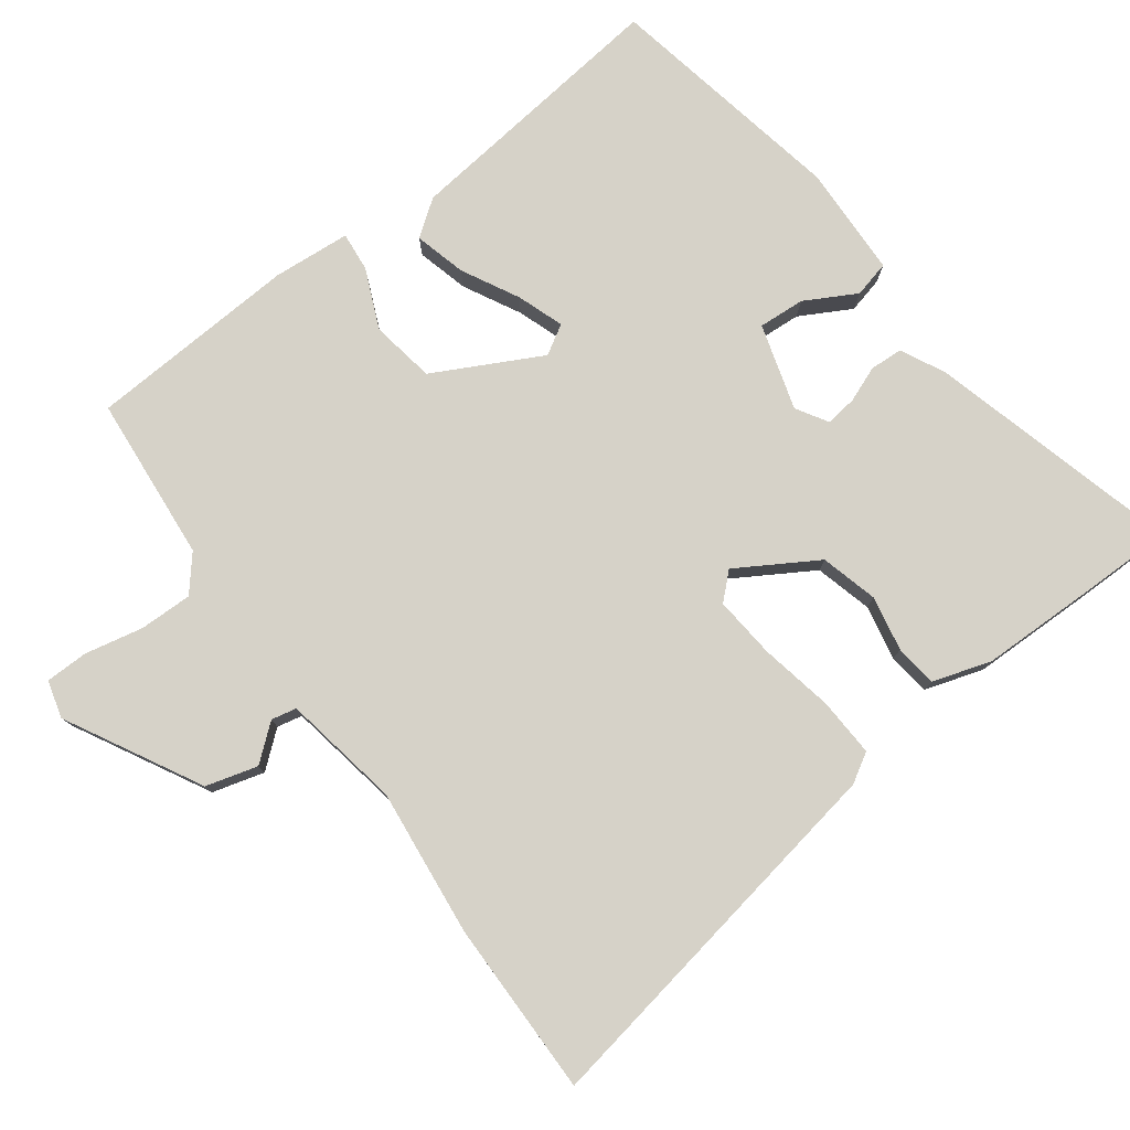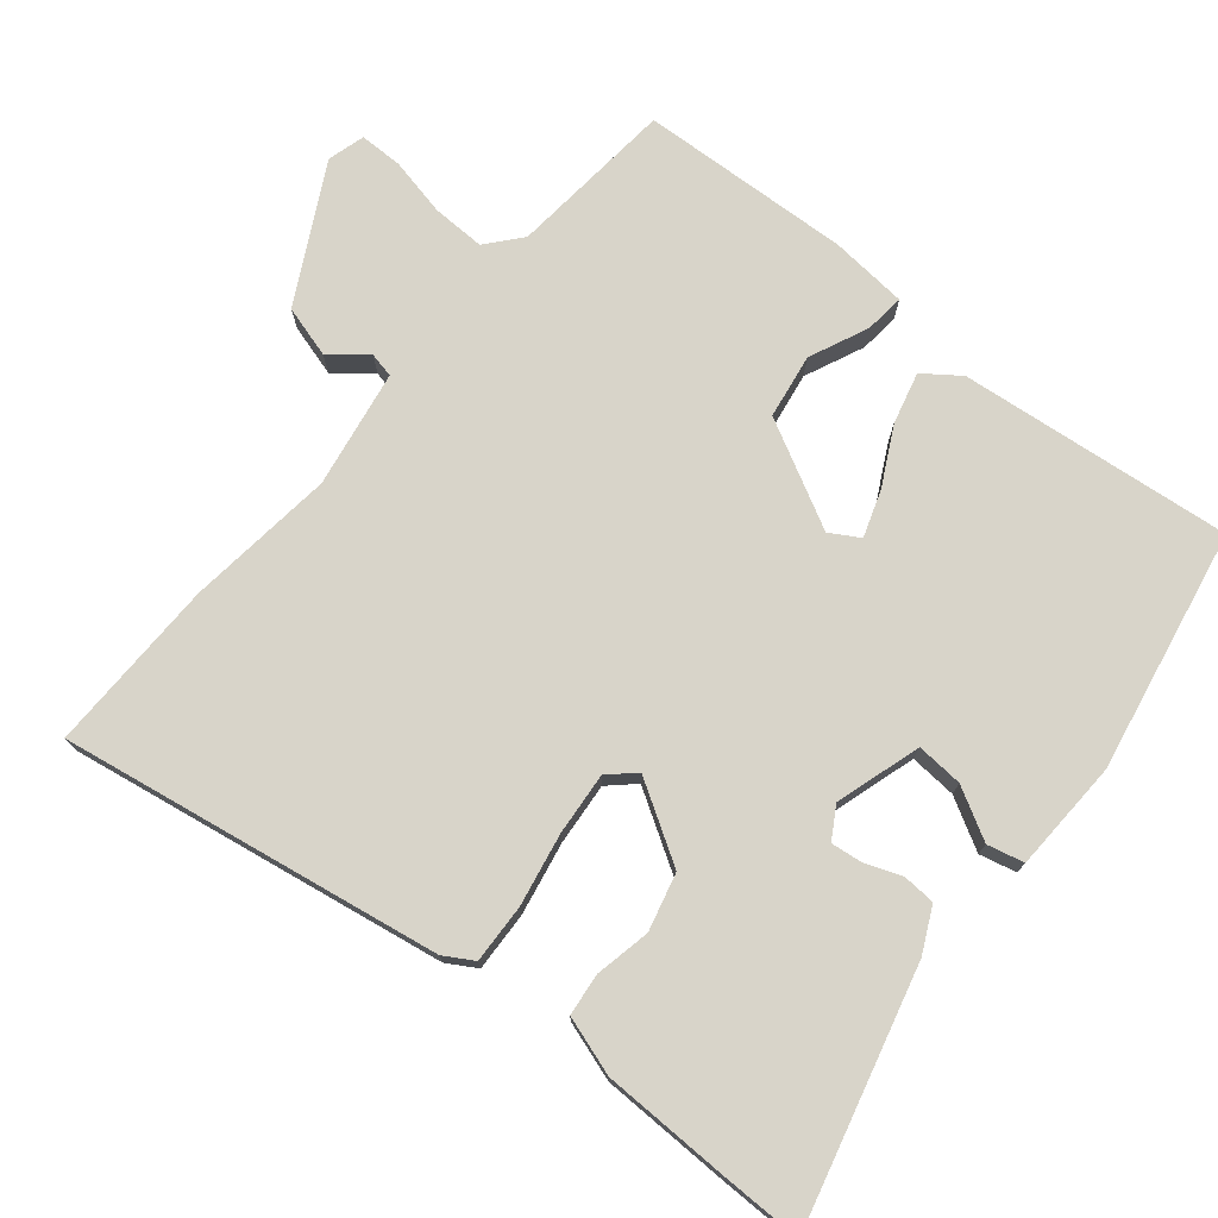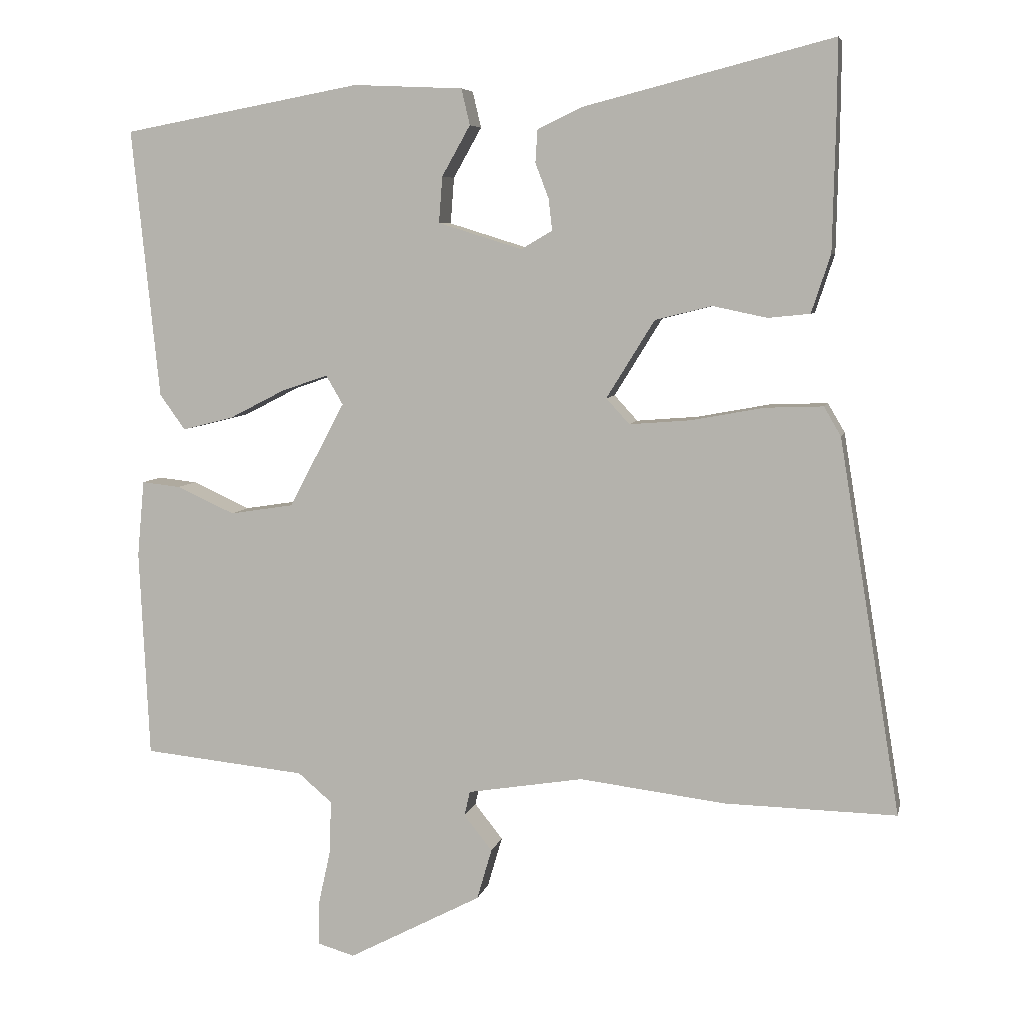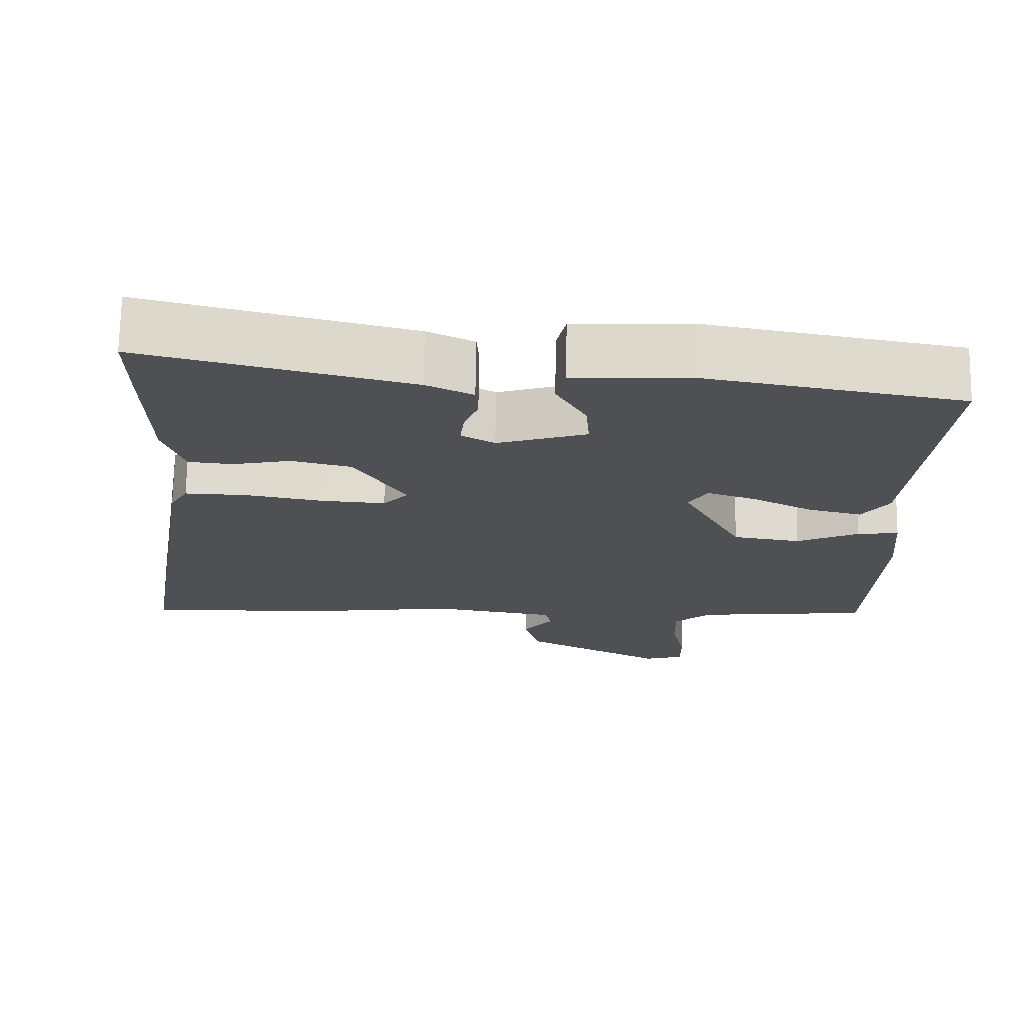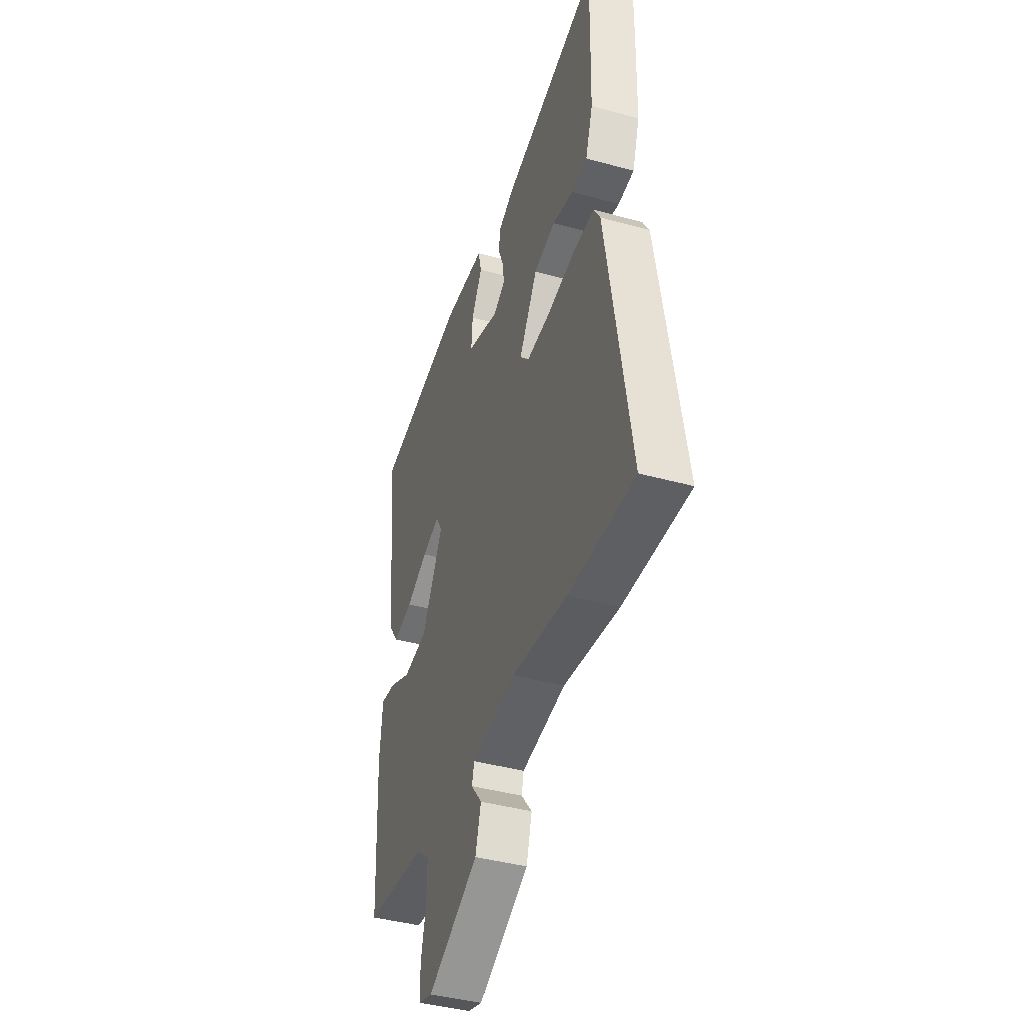
<metadata>
{"format":"obj","ext":"obj","renderer":"f3d","projection":"perspective","resolution":1024,"background":"white","views":[{"elev":78.3,"azim":-127.2,"up":"+Y"},{"elev":75.0,"azim":-50.8,"up":"+Y"},{"elev":6.5,"azim":-167.8,"up":"+Z"},{"elev":71.2,"azim":0.9,"up":"+Z"},{"elev":-40.9,"azim":-108.6,"up":"+Z"}]}
</metadata>
<code>
v 0.516 0.07 0.452
v 0.477 0.07 0.071
v 0.441 0.07 0.021
v 0.369 0.07 0.039
v 0.289 0.07 0.08
v 0.224 0.07 0.102
v 0.2 0.07 0.061
v 0.279 0.07 -0.087
v 0.369 0.07 -0.101
v 0.451 0.07 -0.064
v 0.506 0.07 -0.058
v 0.516 0.07 -0.166
v 0.502 0.07 -0.461
v 0.271 0.07 -0.484
v 0.223 0.07 -0.525
v 0.225 0.07 -0.599
v 0.243 0.07 -0.68
v 0.243 0.07 -0.74
v 0.191 0.07 -0.755
v 0.002 0.07 -0.656
v -0.019 0.07 -0.584
v 0.021 0.07 -0.534
v 0.013 0.07 -0.499
v -0.151 0.07 -0.472
v -0.357 0.07 -0.497
v -0.6 0.07 -0.502
v -0.513 0.07 0.027
v -0.489 0.07 0.068
v -0.407 0.07 0.065
v -0.305 0.07 0.046
v -0.218 0.07 0.039
v -0.185 0.07 0.075
v -0.253 0.07 0.185
v -0.333 0.07 0.205
v -0.41 0.07 0.189
v -0.469 0.07 0.195
v -0.496 0.07 0.277
v -0.5 0.07 0.456
v -0.501 0.07 0.569
v -0.148 0.07 0.479
v -0.086 0.07 0.449
v -0.083 0.07 0.403
v -0.102 0.07 0.353
v -0.107 0.07 0.309
v -0.063 0.07 0.283
v 0.056 0.07 0.32
v 0.051 0.07 0.385
v 0.011 0.07 0.456
v 0.023 0.07 0.507
v 0.178 0.07 0.514
v 0.516 0 0.452
v 0.477 0 0.071
v 0.441 0 0.021
v 0.369 0 0.039
v 0.289 0 0.08
v 0.224 0 0.102
v 0.2 0 0.061
v 0.279 0 -0.087
v 0.369 0 -0.101
v 0.451 0 -0.064
v 0.506 0 -0.058
v 0.516 0 -0.166
v 0.502 0 -0.461
v 0.271 0 -0.484
v 0.223 0 -0.525
v 0.225 0 -0.599
v 0.243 0 -0.68
v 0.243 0 -0.74
v 0.191 0 -0.755
v 0.002 0 -0.656
v -0.019 0 -0.584
v 0.021 0 -0.534
v 0.013 0 -0.499
v -0.151 0 -0.472
v -0.357 0 -0.497
v -0.6 0 -0.502
v -0.513 0 0.027
v -0.489 0 0.068
v -0.407 0 0.065
v -0.305 0 0.046
v -0.218 0 0.039
v -0.185 0 0.075
v -0.253 0 0.185
v -0.333 0 0.205
v -0.41 0 0.189
v -0.469 0 0.195
v -0.496 0 0.277
v -0.5 0 0.456
v -0.501 0 0.569
v -0.148 0 0.479
v -0.086 0 0.449
v -0.083 0 0.403
v -0.102 0 0.353
v -0.107 0 0.309
v -0.063 0 0.283
v 0.056 0 0.32
v 0.051 0 0.385
v 0.011 0 0.456
v 0.023 0 0.507
v 0.178 0 0.514
f 47 48 49 50
f 46 47 50 1
f 45 46 1 2
f 40 41 42 43
f 40 43 44
f 39 40 44
f 38 39 44
f 37 38 44 45
f 34 35 36 37
f 33 34 37 45
f 27 28 29 30
f 27 30 31
f 24 25 26 27
f 23 24 27 31
f 19 20 21 22
f 19 22 23
f 16 17 18 19
f 15 16 19 23
f 14 15 23 31
f 9 10 11 12
f 8 9 12 13
f 2 3 4 5
f 2 5 6
f 45 2 6
f 32 33 45 6
f 31 32 6 7
f 8 13 14 31
f 7 8 31
f 100 99 98 97
f 51 100 97 96
f 52 51 96 95
f 93 92 91 90
f 94 93 90
f 94 90 89
f 94 89 88
f 95 94 88 87
f 87 86 85 84
f 95 87 84 83
f 80 79 78 77
f 81 80 77
f 77 76 75 74
f 81 77 74 73
f 72 71 70 69
f 73 72 69
f 69 68 67 66
f 73 69 66 65
f 81 73 65 64
f 62 61 60 59
f 63 62 59 58
f 55 54 53 52
f 56 55 52
f 56 52 95
f 56 95 83 82
f 57 56 82 81
f 81 64 63 58
f 81 58 57
f 1 51 52 2
f 2 52 53 3
f 3 53 54 4
f 4 54 55 5
f 5 55 56 6
f 6 56 57 7
f 7 57 58 8
f 8 58 59 9
f 9 59 60 10
f 10 60 61 11
f 11 61 62 12
f 12 62 63 13
f 13 63 64 14
f 14 64 65 15
f 15 65 66 16
f 16 66 67 17
f 17 67 68 18
f 18 68 69 19
f 19 69 70 20
f 20 70 71 21
f 21 71 72 22
f 22 72 73 23
f 23 73 74 24
f 24 74 75 25
f 25 75 76 26
f 26 76 77 27
f 27 77 78 28
f 28 78 79 29
f 29 79 80 30
f 30 80 81 31
f 31 81 82 32
f 32 82 83 33
f 33 83 84 34
f 34 84 85 35
f 35 85 86 36
f 36 86 87 37
f 37 87 88 38
f 38 88 89 39
f 39 89 90 40
f 40 90 91 41
f 41 91 92 42
f 42 92 93 43
f 43 93 94 44
f 44 94 95 45
f 45 95 96 46
f 46 96 97 47
f 47 97 98 48
f 48 98 99 49
f 49 99 100 50
f 50 100 51 1

</code>
